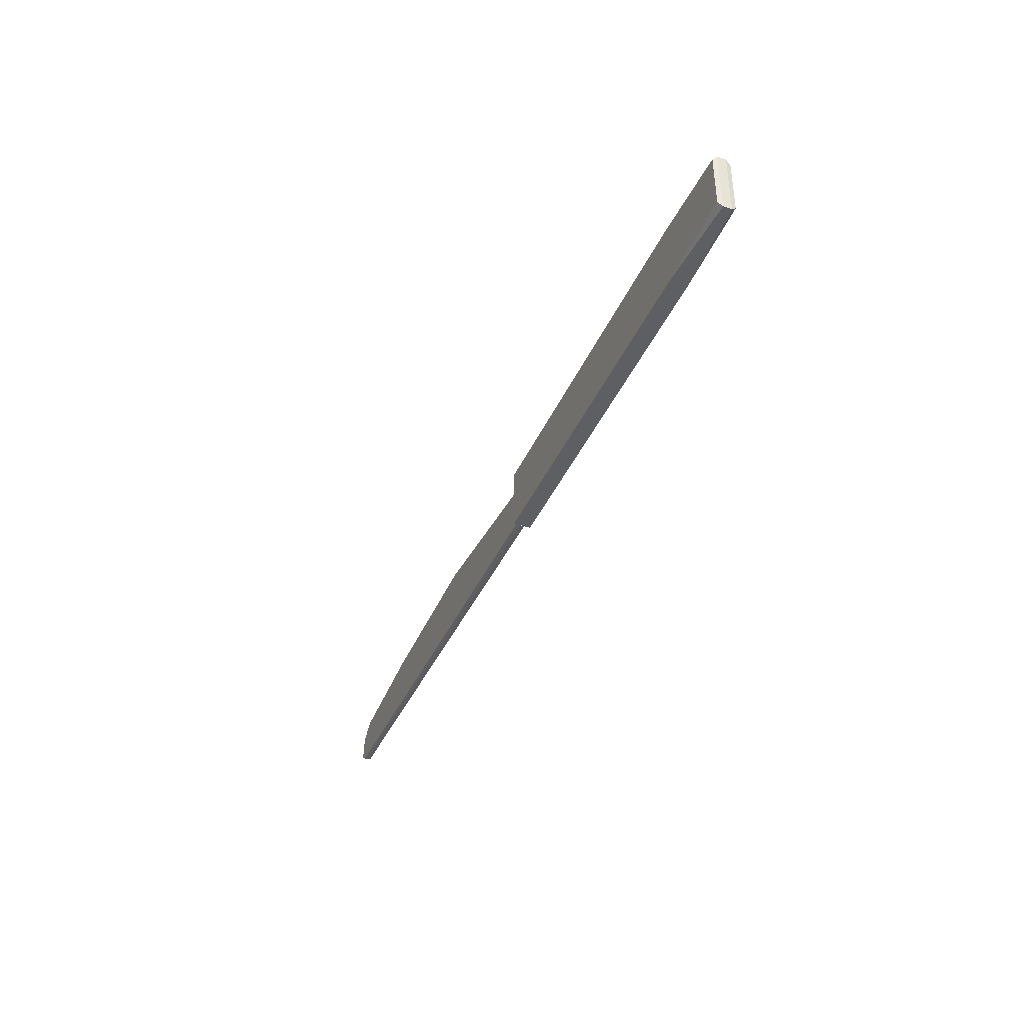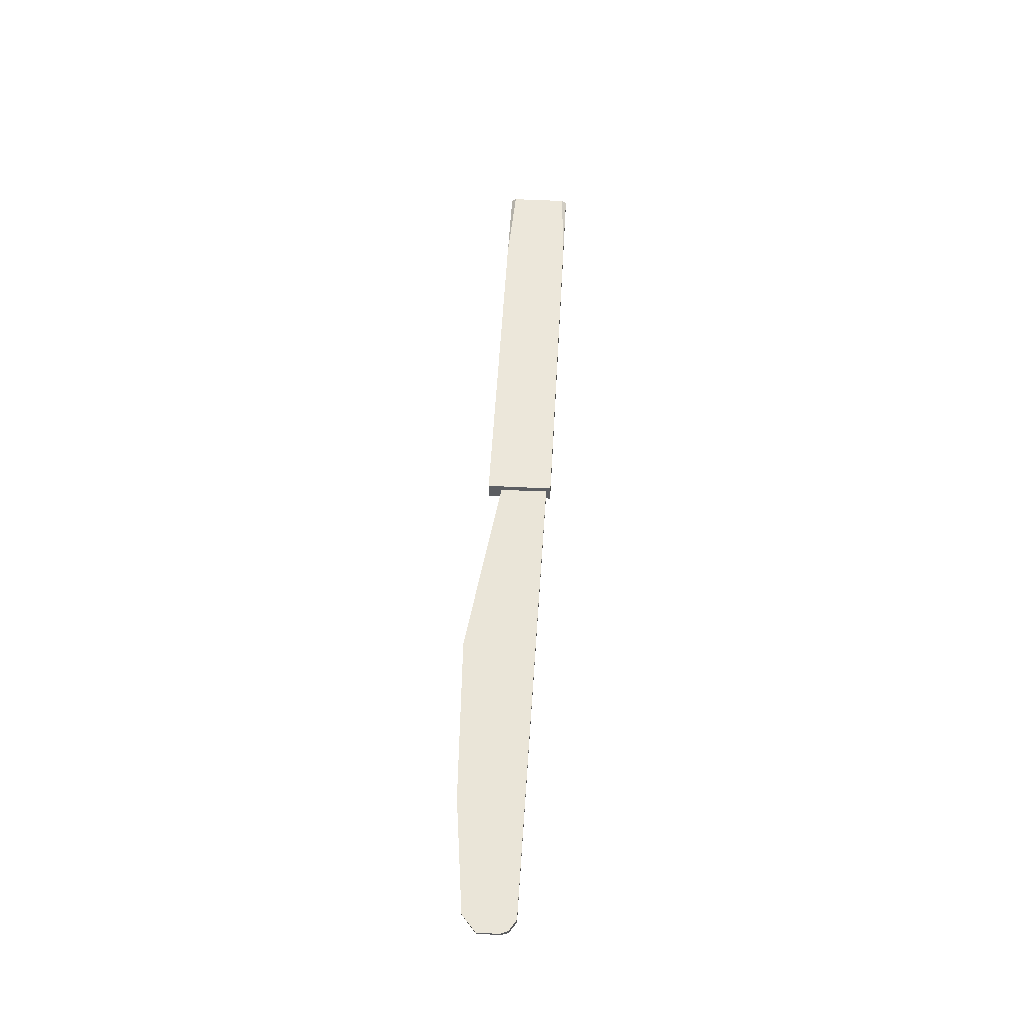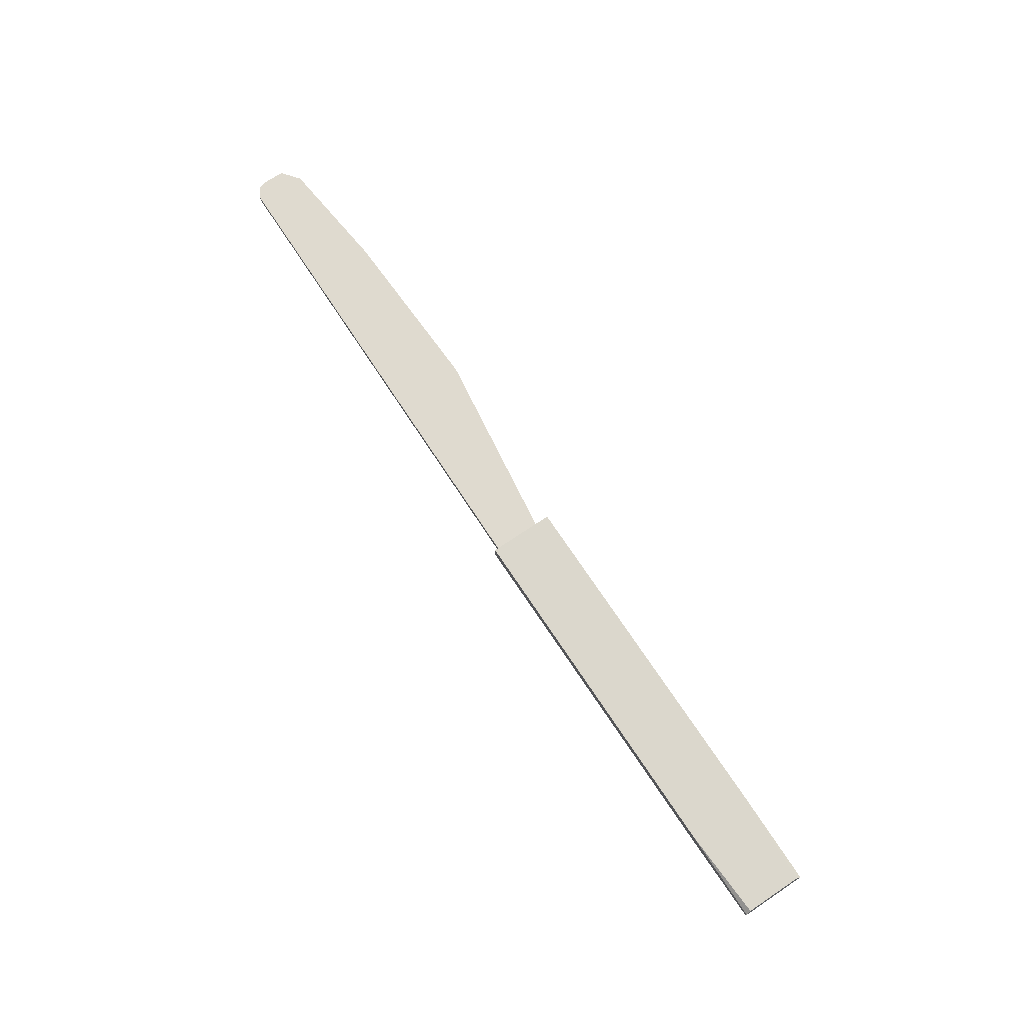
<metadata>
{"format":"obj","ext":"obj","renderer":"f3d","projection":"perspective","resolution":1024,"background":"white","views":[{"elev":-40.3,"azim":-112.3,"up":"+Z"},{"elev":52.5,"azim":93.2,"up":"+Y"},{"elev":73.1,"azim":-123.8,"up":"+Y"}]}
</metadata>
<code>
o Cube_Cube.001
v 0.1064 0.001147 -0.005135
v 0.1064 0.002512 -0.005135
v 0.0425 0.001829 0.01004
v -0.09766 0.001829 0.007209
v -0 -7e-05 0.007209
v 0 0.003729 0.007209
v -0 0.001829 0.007209
v -0 0.00138 0.004245
v -0 0.002279 0.004245
v -0.09766 0.001829 -0.007117
v 0.1064 0.001829 -0.005135
v 0 -7e-05 -0.007117
v -0 0.003729 -0.007117
v 0 0.001829 -0.006154
v 0 0.00088 -0.006154
v -0 0.002779 -0.006154
v 0.06153 0.002409 -0.005135
v 0.06153 0.00125 -0.005135
v -0 0.00138 0.007209
v -0 0.002279 0.007209
v -0.07771 -7e-05 -0.007117
v -0.09766 0.000928 -0.007117
v -0.09741 -7e-05 -0.006119
v -0.07771 0.003729 -0.007117
v -0.09741 0.003729 -0.006119
v -0.09766 0.002731 -0.007117
v -0.09741 -7e-05 0.006211
v -0.09766 0.000928 0.007209
v -0.07771 -7e-05 0.007209
v -0.07771 0.003729 0.007209
v -0.09766 0.002731 0.007209
v -0.09741 0.003729 0.006211
v 0.1094 0.001985 0.00272
v 0.1094 0.001674 0.00272
v 0.1094 0.002155 -0.002058
v 0.1094 0.001504 -0.002058
v 0.1088 0.002333 -0.003596
v 0.1088 0.001326 -0.003596
v 0.1056 0.001907 0.005797
v 0.1056 0.001752 0.005797
v 0.08021 0.001868 0.008605
v 0.08021 0.00179 0.008605
v 0 0.001829 -0.007117
v 0 0.00088 -0.007117
v -0 0.002779 -0.007117
f 5 12 15 8
f 34 33 39 41 3 42 40
f 6 13 24 25 32 30
f 1 38 36 34 40 42 3 8 15
f 29 5 19 7 4 28
f 16 9 3 41 39 33 35 37 2
f 9 16 13 6
f 11 14 16 17 2
f 1 18 15 14 11
f 31 32 25 26
f 4 7 20 6 30 31
f 20 7 19 8 9
f 8 19 5
f 6 20 9
f 14 43 45 16
f 27 29 28
f 30 32 31
f 27 23 21 12 5 29
f 4 31 26 10
f 22 28 4 10
f 23 27 28 22
f 3 9 8
f 1 11 2 37 38
f 38 37 35 36
f 36 35 33 34
f 12 21 22 10 43 44
f 43 10 26 24 13 45
f 21 23 22
f 24 26 25
f 15 44 43 14
f 16 45 13
f 12 44 15

</code>
